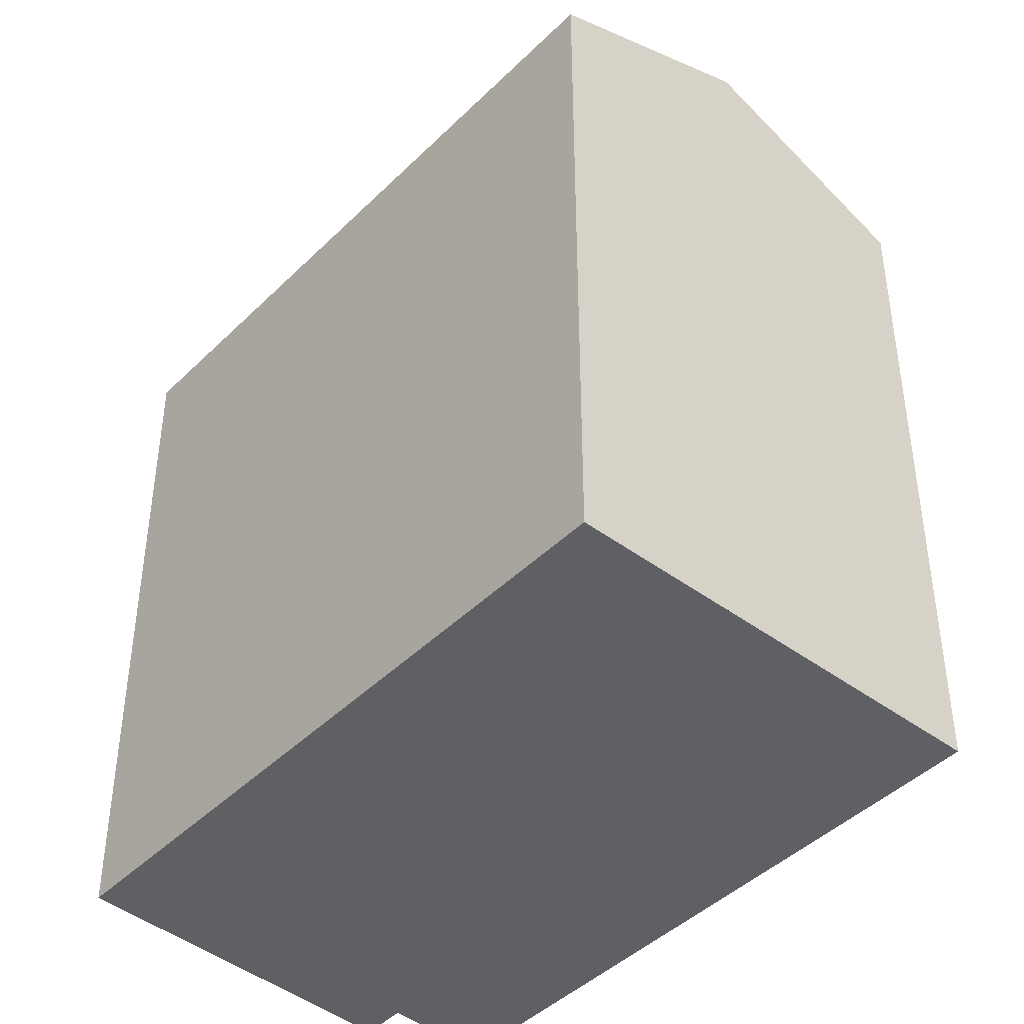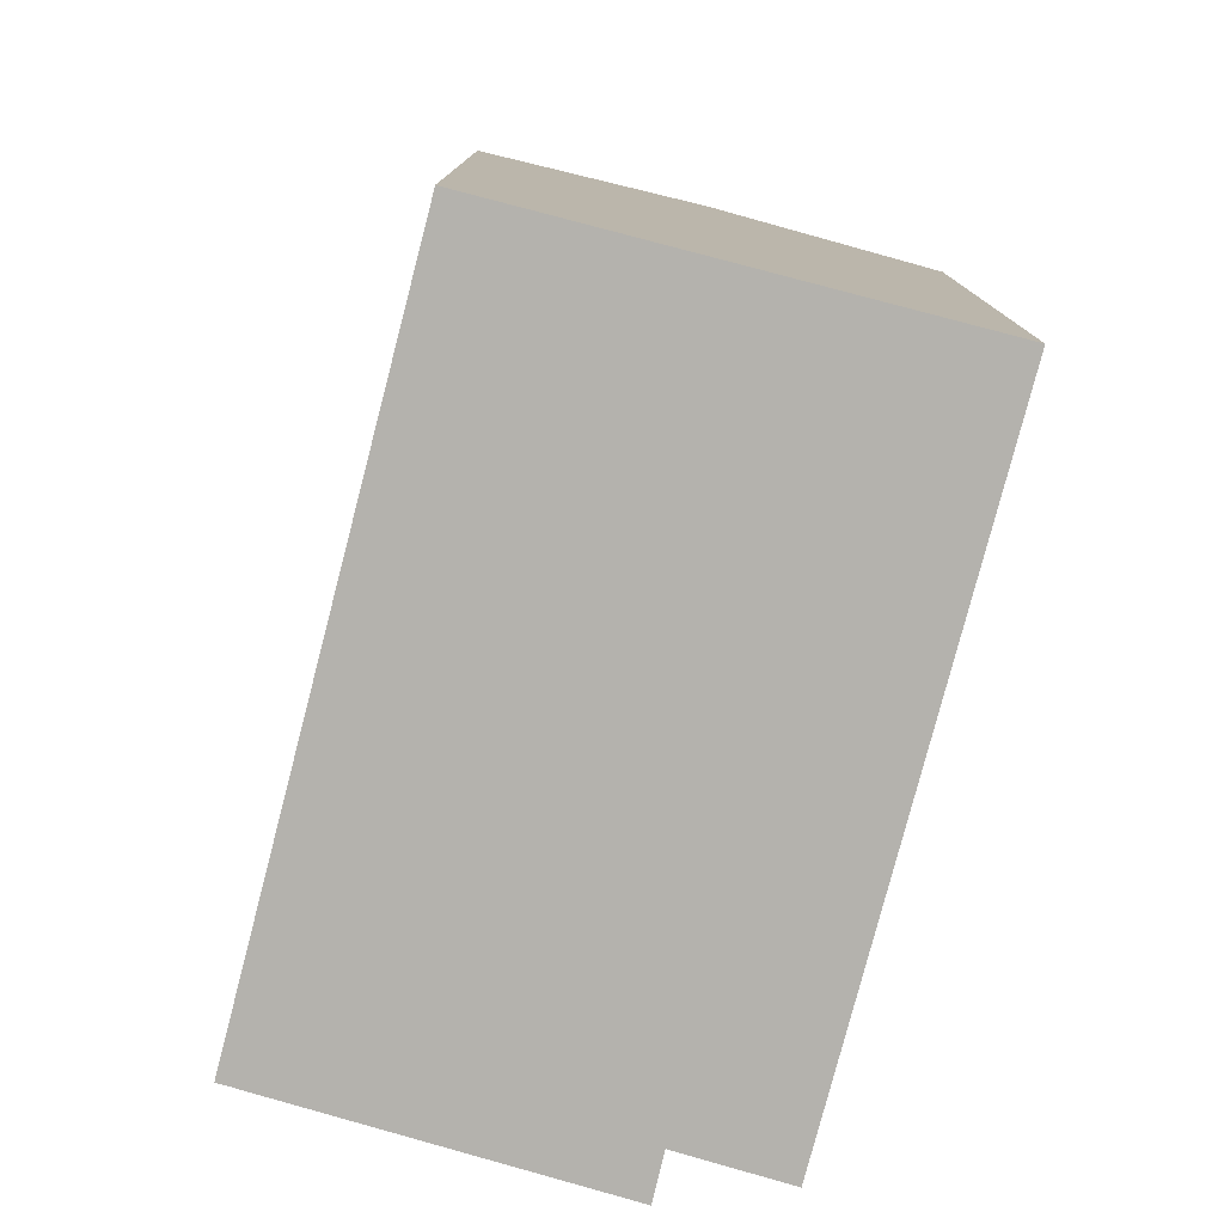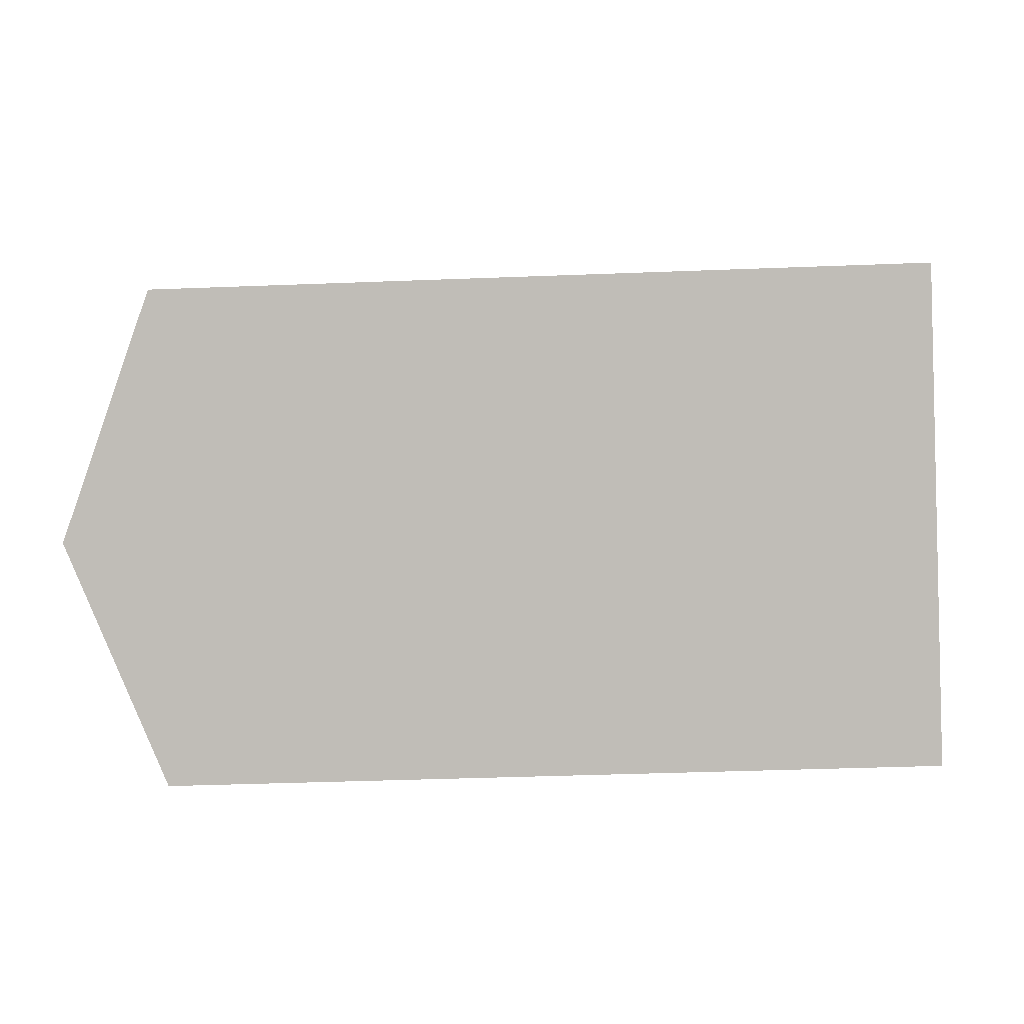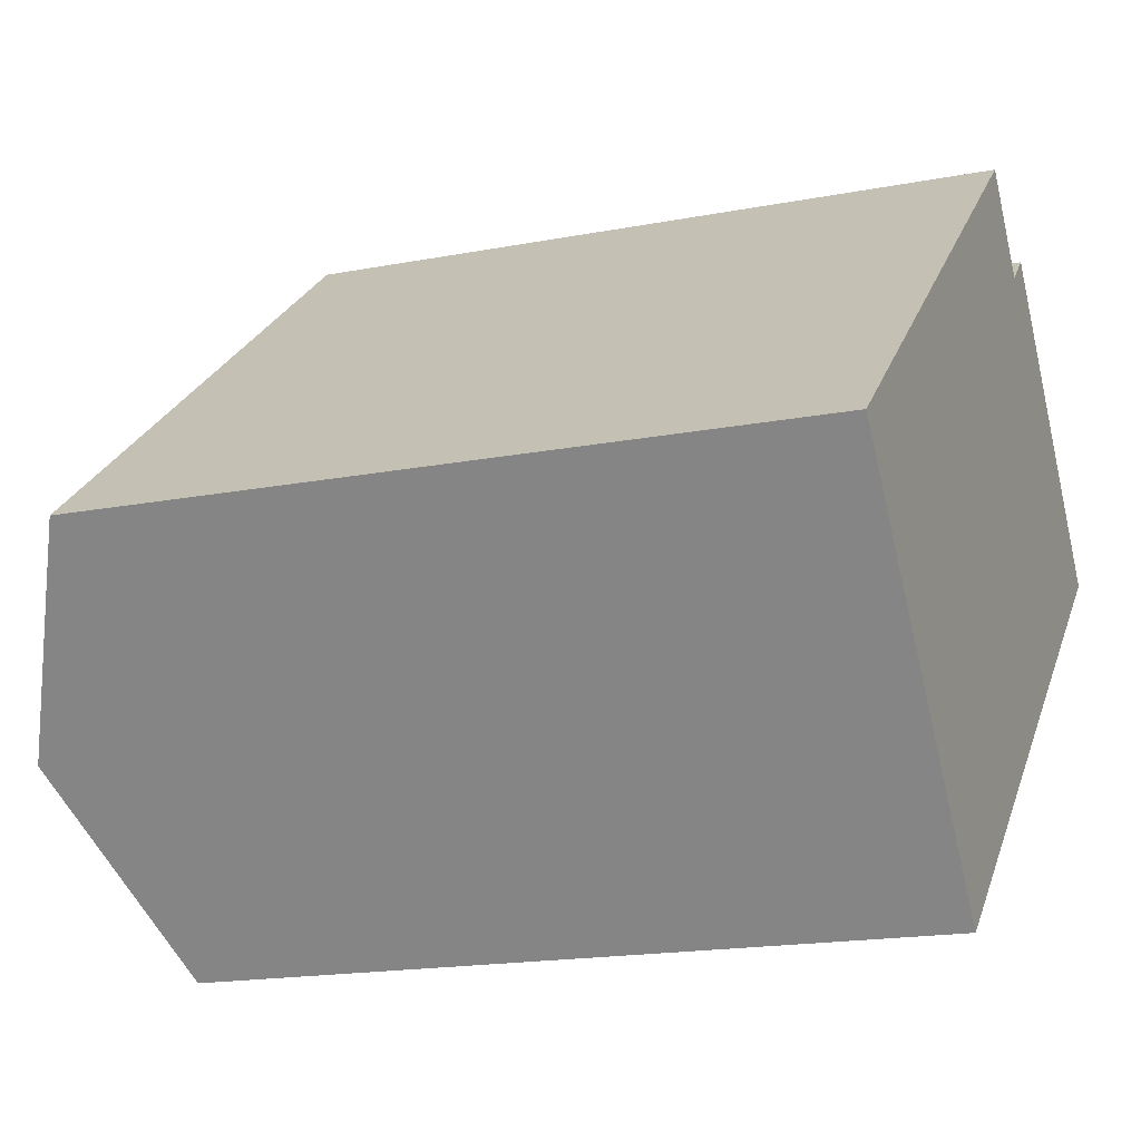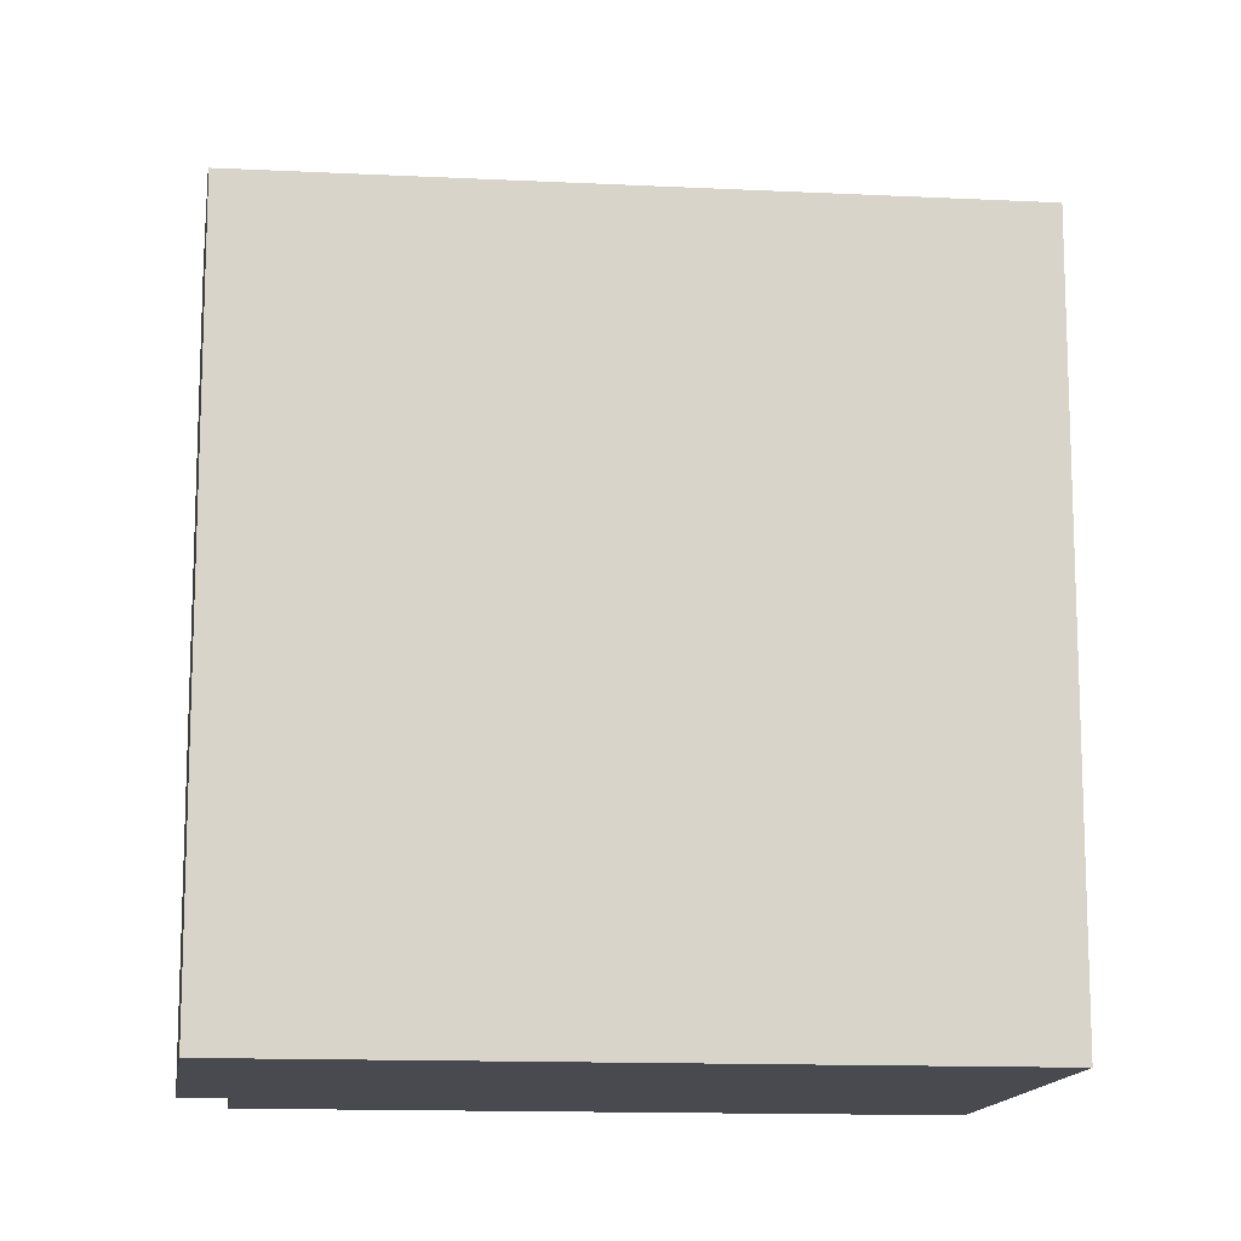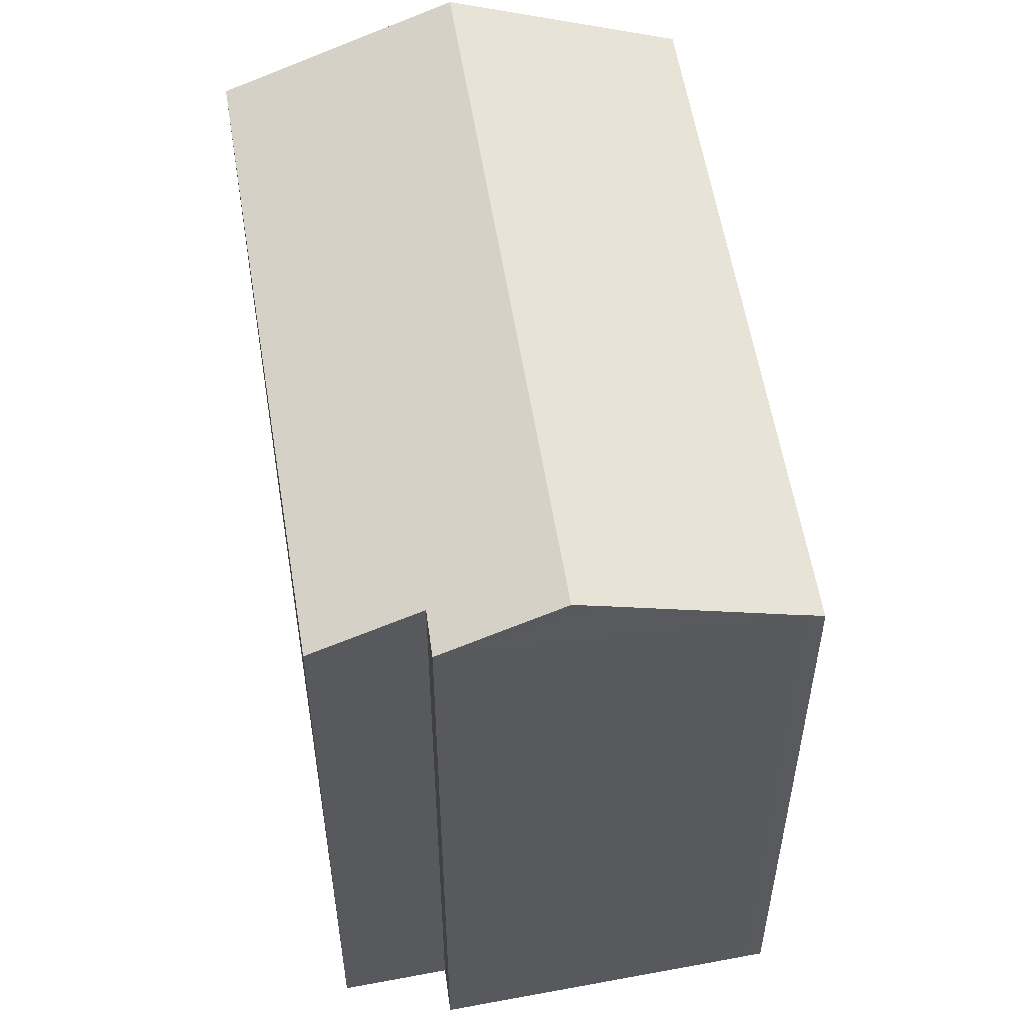
<metadata>
{"format":"obj","ext":"obj","renderer":"f3d","projection":"perspective","resolution":1024,"background":"white","views":[{"elev":-43.9,"azim":-171.0,"up":"+Y"},{"elev":-79.5,"azim":-144.4,"up":"+Y"},{"elev":-35.9,"azim":-87.0,"up":"+Z"},{"elev":-17.4,"azim":-69.0,"up":"+Z"},{"elev":-13.6,"azim":133.8,"up":"+Y"},{"elev":56.2,"azim":41.1,"up":"+Y"}]}
</metadata>
<code>
v  18.19 21.62 9.097
v  17.16 21 10.32
v  17.21 21 10.37
v  16.23 21.01 9.507
v  11.17 19.83 9.258
v  14.37 19.84 11.91
v  0 19.81 1.213e-15
v  4.104 22.28 -4.91
v  19.08 22.18 7.938
v  19.23 22.28 7.736
v  19.69 22 7.144
v  22.84 20.02 3.125
v  22.93 19.96 3.006
v  23.16 19.83 2.726
v  16.98 19.83 -2.431
v  15.27 19.83 -3.864
v  14.46 19.83 -4.54
v  12.07 19.83 -6.541
v  7.675 20.13 -9.182
v  8.182 19.83 -9.789
v  7.602 20.18 -9.095
v  8.182 5.994e-16 -9.789
v  0 0 0
v  7.602 5.569e-16 -9.095
v  7.675 5.622e-16 -9.182
v  4.104 3.007e-16 -4.91
v  14.37 -7.292e-16 11.91
v  11.17 -5.669e-16 9.258
v  16.23 -5.821e-16 9.507
v  17.21 -6.348e-16 10.37
v  17.16 -6.322e-16 10.32
v  22.84 -1.914e-16 3.125
v  18.19 -5.57e-16 9.097
v  19.08 -4.861e-16 7.938
v  19.23 -4.737e-16 7.736
v  19.69 -4.374e-16 7.144
v  22.93 -1.841e-16 3.006
v  23.16 -1.669e-16 2.726
v  15.27 2.366e-16 -3.864
v  16.98 1.489e-16 -2.431
v  12.07 4.005e-16 -6.541
v  14.46 2.78e-16 -4.54
g defaultobject
f 1 2 3
f 2 1 4
f 4 5 6
f 5 4 7
f 7 4 8
f 8 4 1
f 8 1 9
f 8 9 10
f 11 8 10
f 8 11 12
f 8 12 13
f 8 13 14
f 8 14 15
f 8 15 16
f 8 16 17
f 8 17 18
f 8 18 19
f 19 18 20
f 8 19 21
f 21 7 8
f 7 21 19
f 7 19 20
f 7 20 22
f 7 22 23
f 23 22 24
f 24 22 25
f 23 24 26
f 23 5 7
f 5 23 6
f 6 23 27
f 27 23 28
f 29 2 4
f 2 29 3
f 3 29 30
f 30 29 31
f 6 29 4
f 29 6 27
f 9 11 10
f 11 9 1
f 11 1 3
f 11 3 12
f 12 3 30
f 12 30 32
f 32 30 33
f 32 33 34
f 32 34 35
f 32 35 36
f 32 13 12
f 13 32 37
f 37 14 13
f 14 37 38
f 38 15 14
f 15 38 16
f 16 38 17
f 17 38 18
f 18 38 20
f 20 38 39
f 20 39 22
f 39 38 40
f 22 39 41
f 41 39 42
f 37 40 38
f 40 37 32
f 40 32 36
f 40 36 39
f 39 36 42
f 42 36 41
f 41 36 22
f 22 36 25
f 25 36 24
f 24 36 26
f 26 36 35
f 26 35 34
f 26 34 33
f 26 33 30
f 26 30 29
f 26 29 23
f 29 30 31
f 23 29 27
f 23 27 28

</code>
